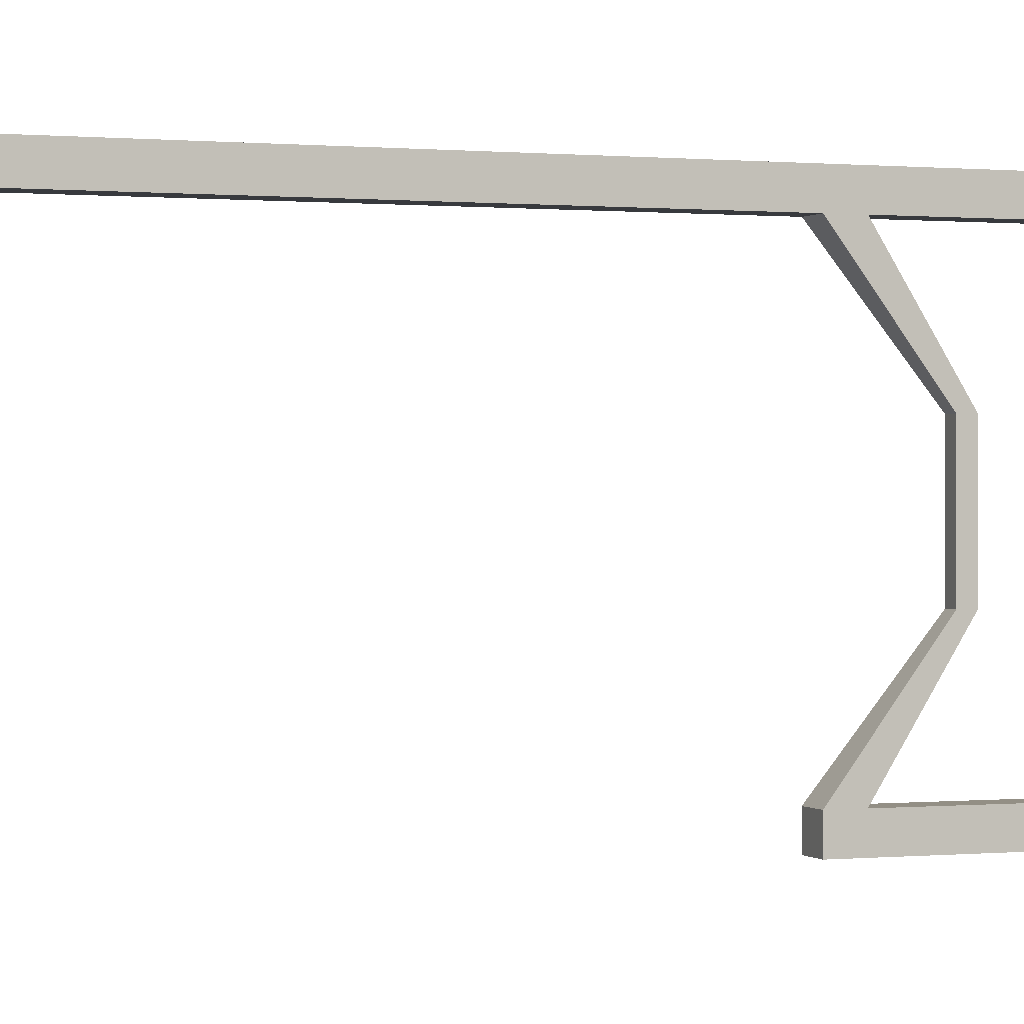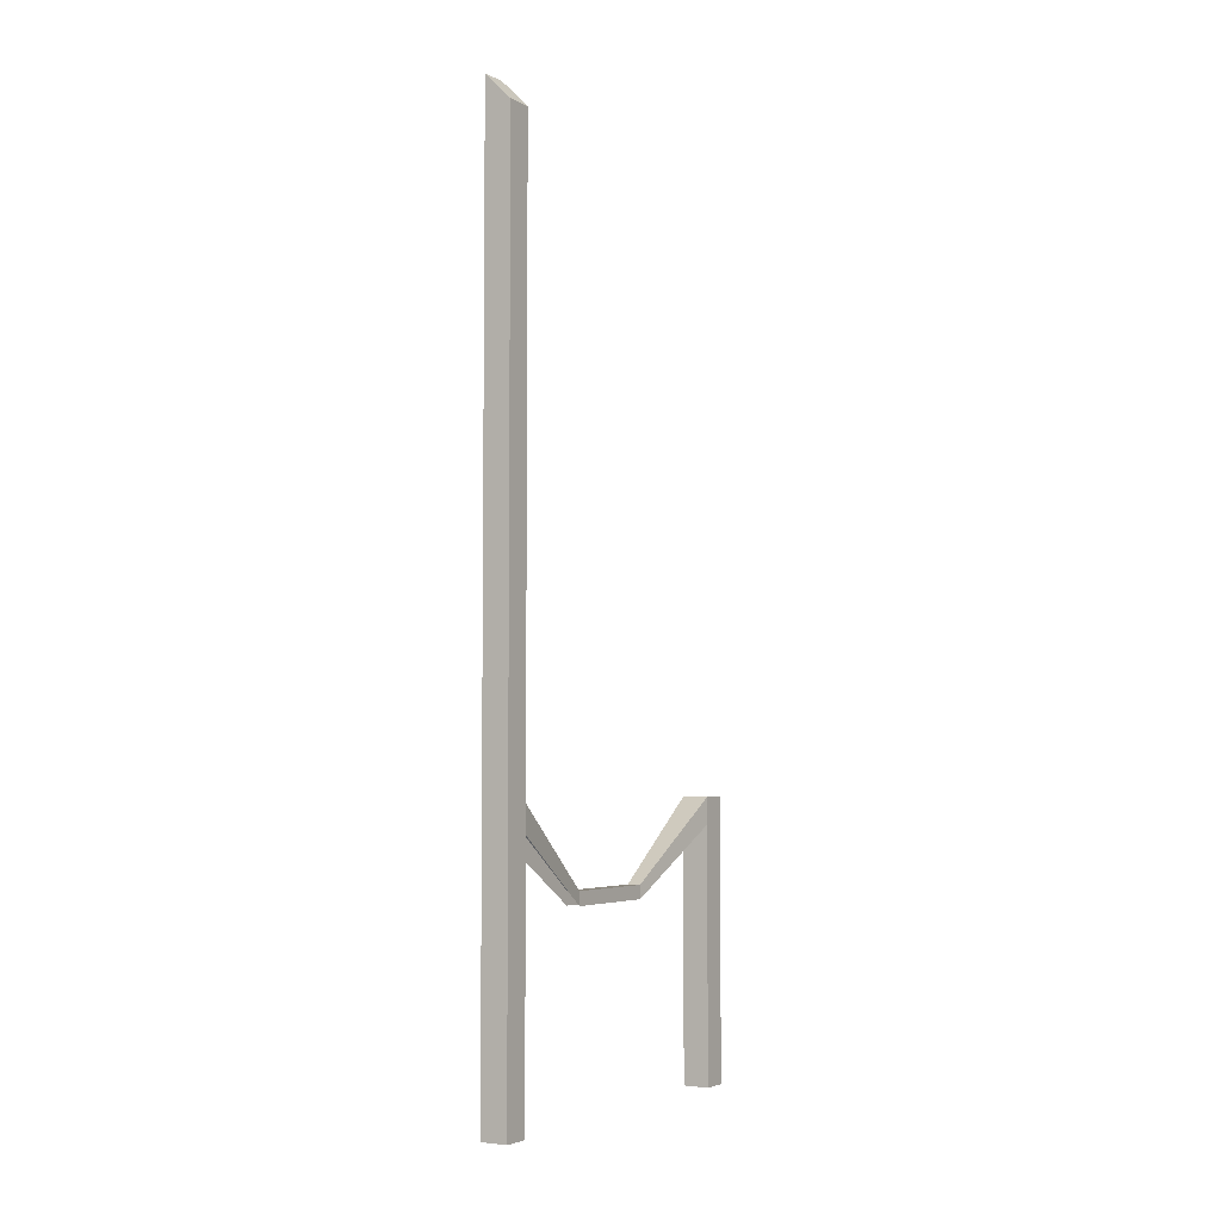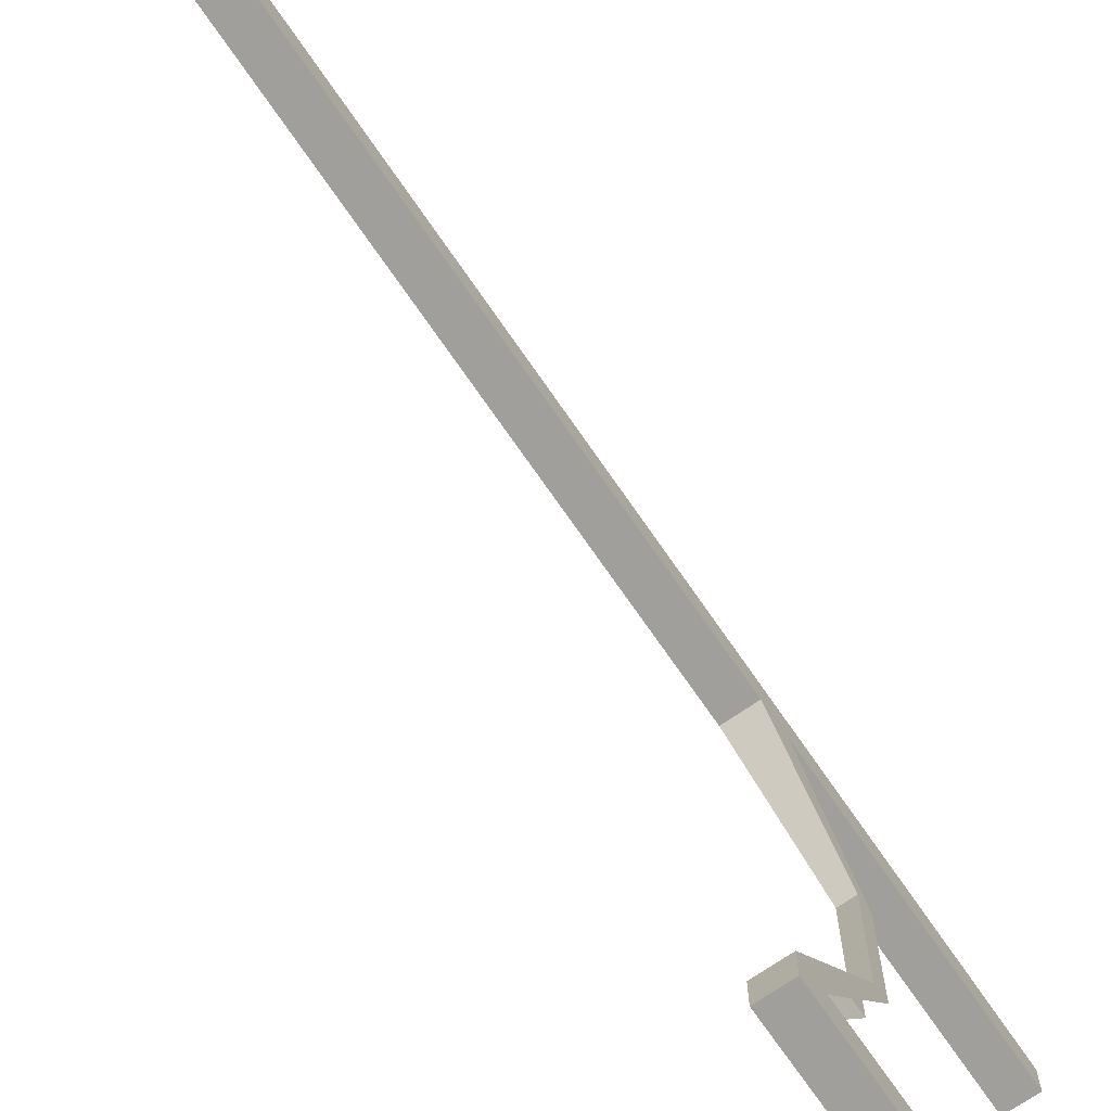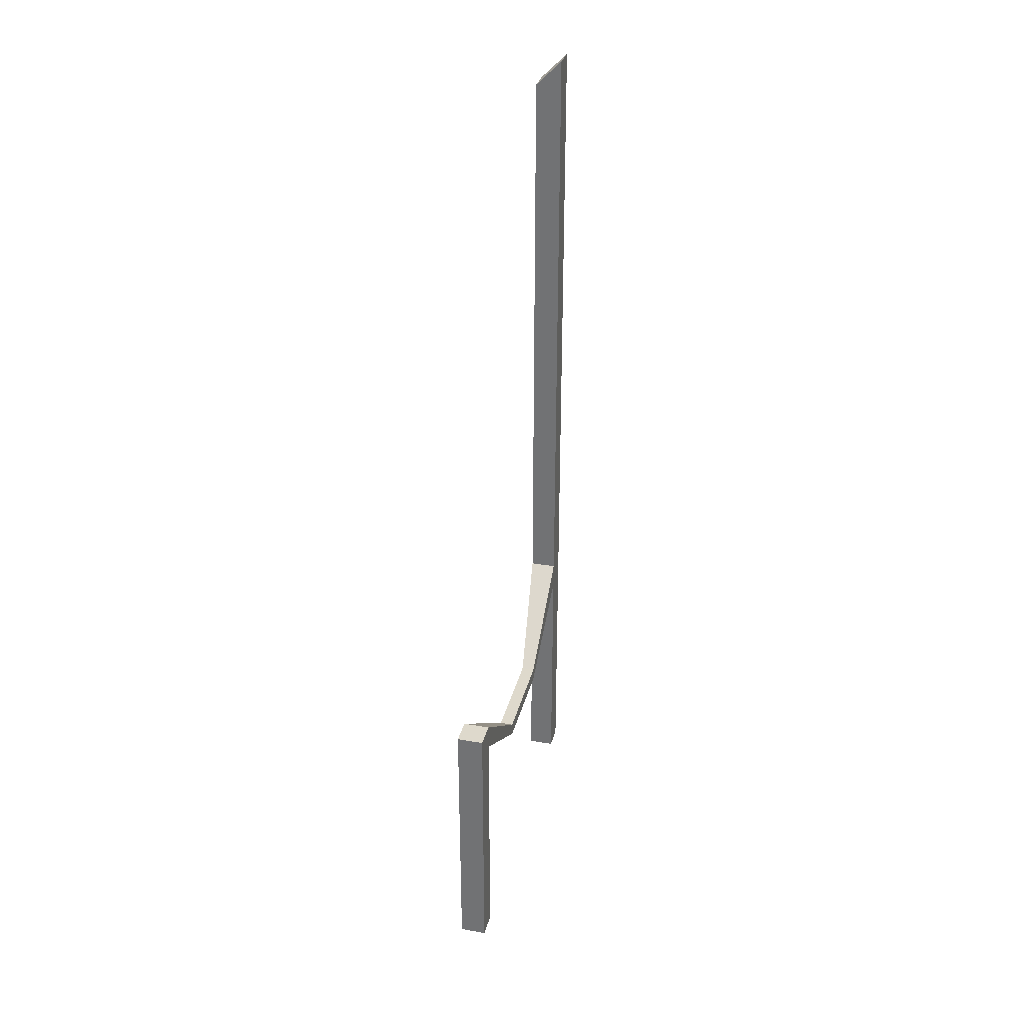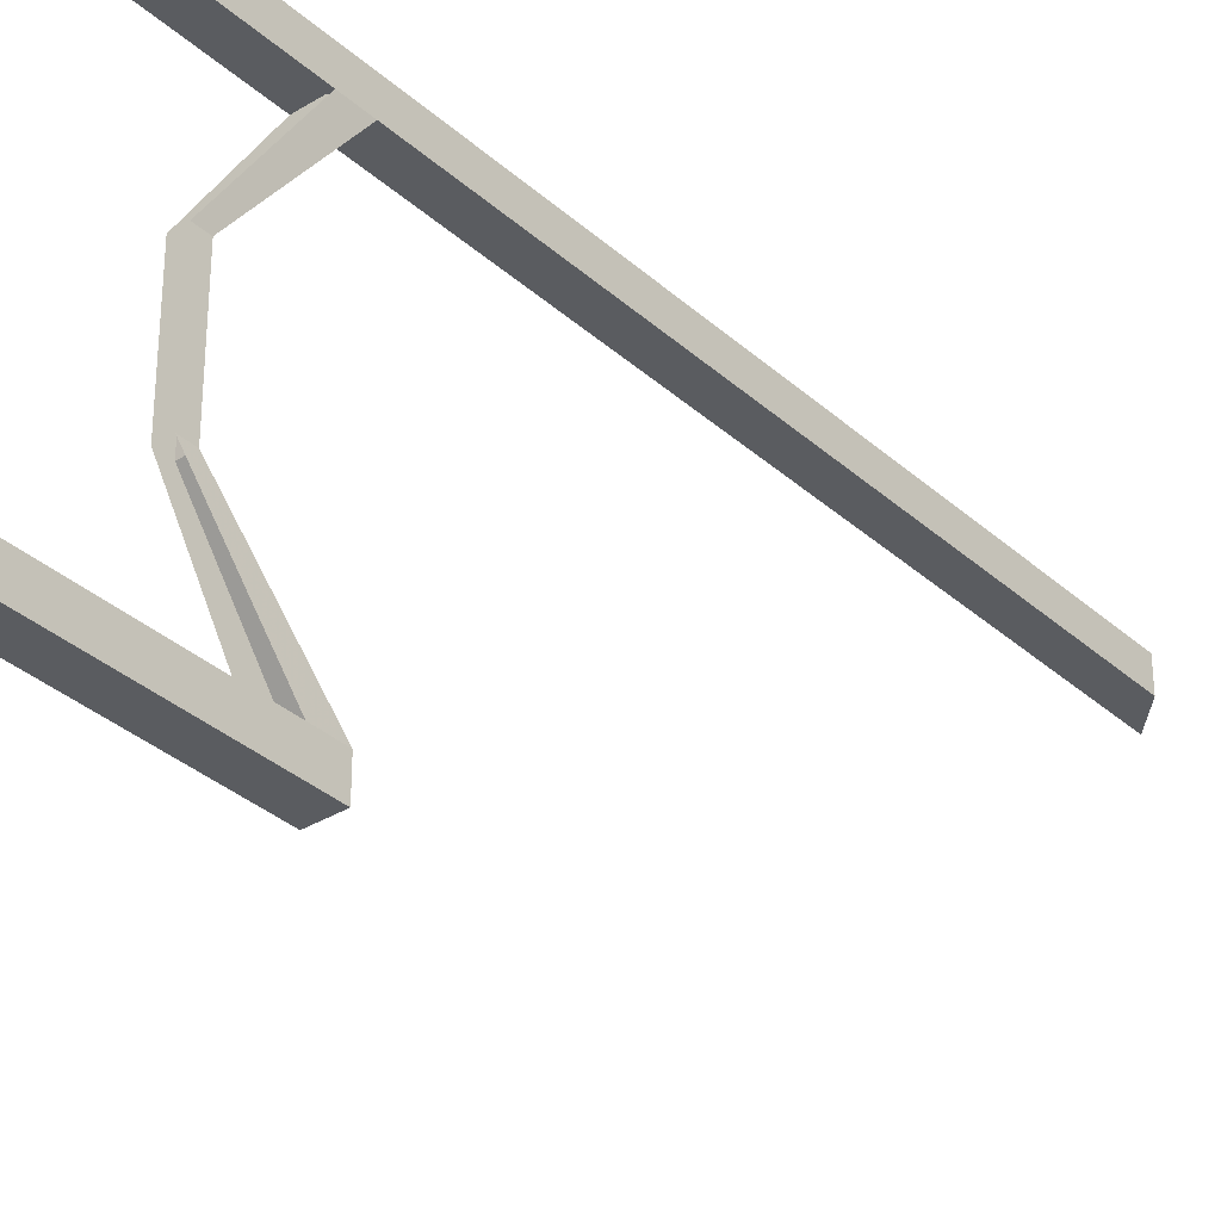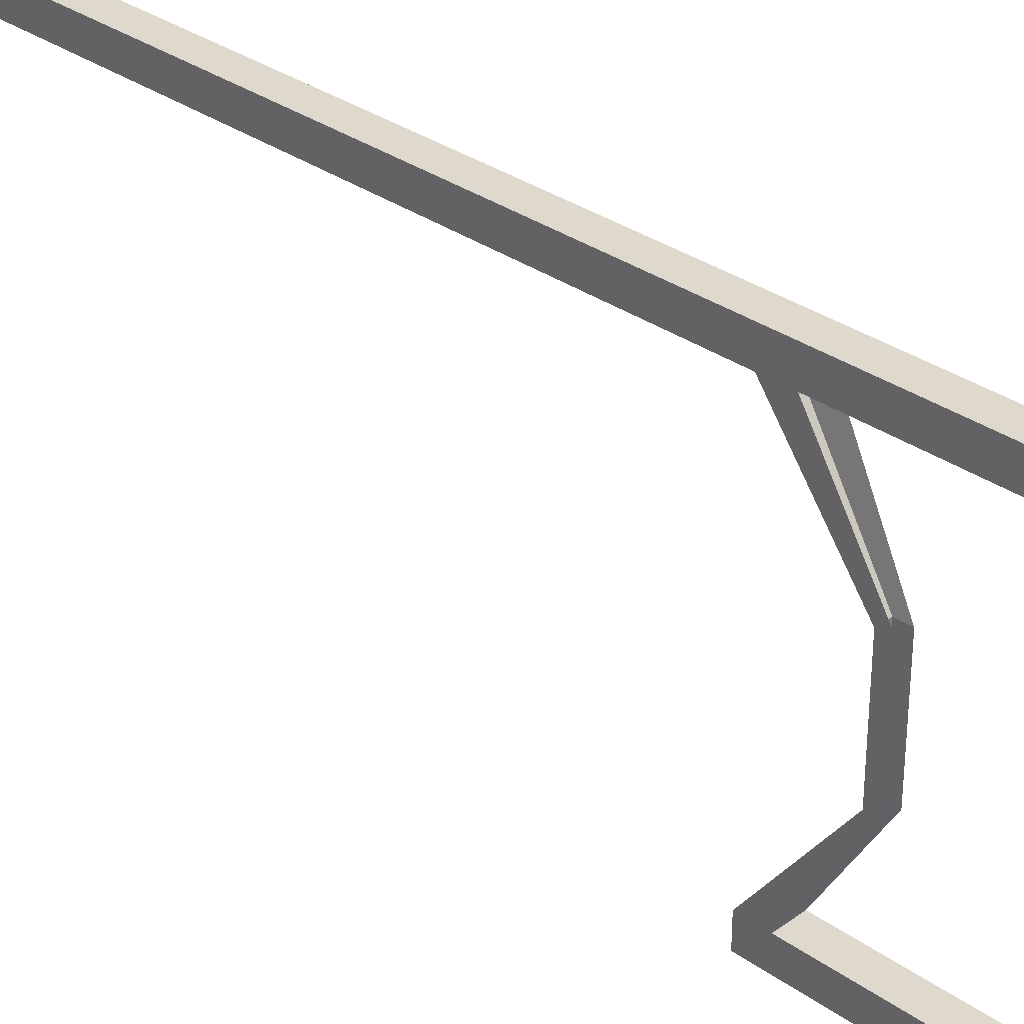
<metadata>
{"format":"obj","ext":"obj","renderer":"f3d","projection":"perspective","resolution":1024,"background":"white","views":[{"elev":0.2,"azim":-110.7,"up":"+Z"},{"elev":-4.1,"azim":31.2,"up":"+Y"},{"elev":-71.2,"azim":-145.5,"up":"+Z"},{"elev":32.0,"azim":-166.2,"up":"+Y"},{"elev":-33.8,"azim":39.8,"up":"+Z"},{"elev":32.1,"azim":-45.3,"up":"+Z"}]}
</metadata>
<code>
v -0.5 0.2812 0.125
v -0.5 0.25 0.125
v -0.5 0.25 -0.125
v -0.5 0.2812 -0.125
v -0.4688 0.2812 0.125
v -0.4375 0.4688 0.375
v -0.5 0.4688 0.375
v -0.5 0.4062 0.375
v -0.5 0.4688 0.4375
v -0.5 -0.1875 0.4375
v -0.5 -0.1875 0.375
v -0.4375 0.4062 0.375
v -0.4375 -0.1875 0.375
v -0.4375 0.4688 0.4375
v -0.4688 0.25 0.125
v -0.4688 0.2812 -0.125
v -0.4688 0.25 -0.125
v -0.4375 0.4688 -0.375
v -0.4375 0.4062 -0.375
v -0.4375 0.4688 -0.4375
v -0.4375 -0.1875 -0.4375
v -0.4375 -0.1875 -0.375
v -0.5 0.4062 -0.375
v -0.5 -0.1875 -0.375
v -0.5 0.4688 -0.4375
v -0.5 0.4688 -0.375
v -0.4375 -0.1875 0.4375
v -0.5 -0.1875 -0.4375
v -0.5 1.938 0.375
v -0.5 1.938 0.4375
v -0.4375 1.875 0.4375
v -0.4375 1.875 0.375
f 1 2 3
f 1 3 4
f 1 4 5
f 1 5 6
f 1 6 7
f 1 7 2
f 2 7 8
f 8 7 9
f 8 9 10
f 8 10 11
f 8 11 12
f 12 11 13
f 12 13 14
f 12 14 6
f 12 6 5
f 12 5 15
f 15 5 16
f 15 16 17
f 17 16 18
f 17 18 19
f 19 18 20
f 19 20 21
f 19 21 22
f 19 22 23
f 23 22 24
f 23 24 25
f 23 25 26
f 23 26 4
f 23 4 3
f 26 18 16
f 26 16 4
f 4 16 5
f 9 7 6
f 9 6 14
f 9 14 27
f 9 27 10
f 26 25 20
f 26 20 18
f 13 27 14
f 24 28 25
f 25 28 20
f 20 28 21
f 9 7 29
f 9 29 30
f 9 30 14
f 14 30 31
f 14 31 6
f 6 31 32
f 6 32 7
f 7 32 29
f 29 32 30
f 30 32 31

</code>
